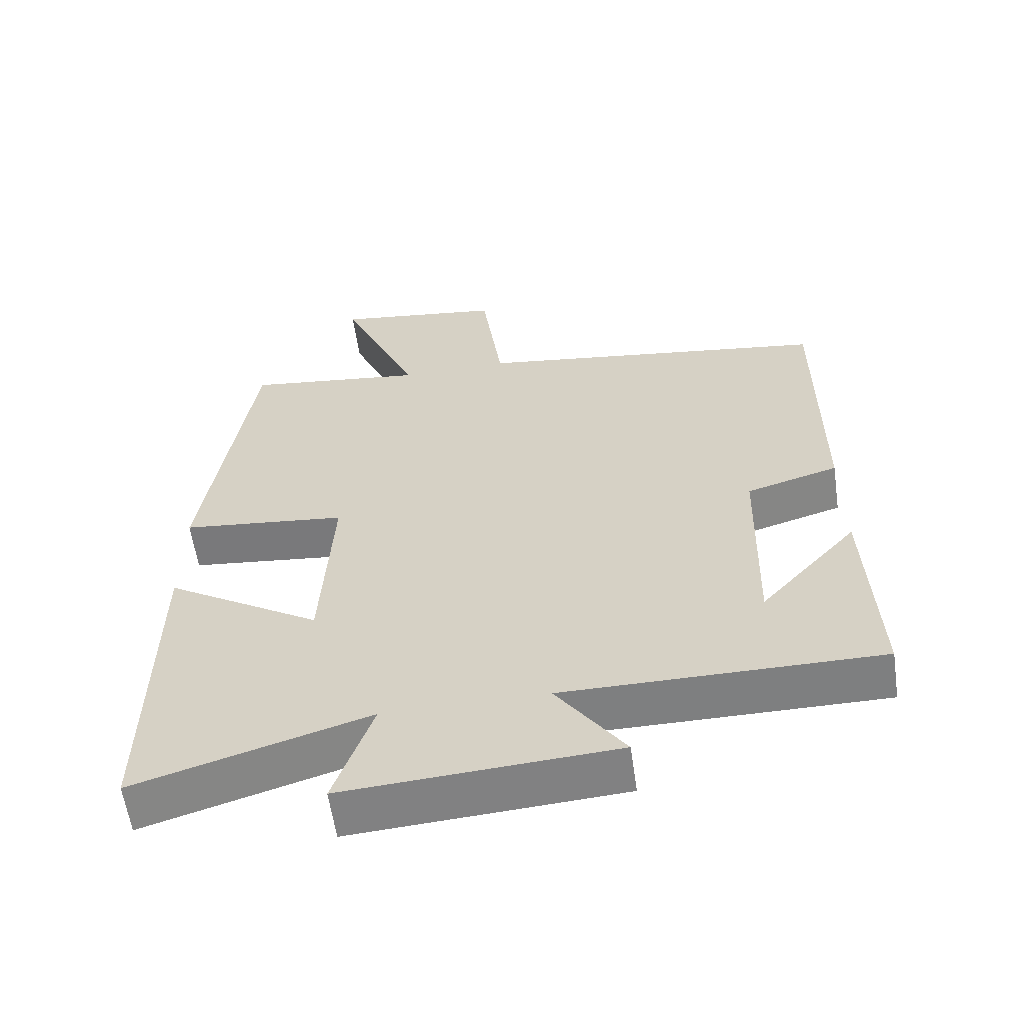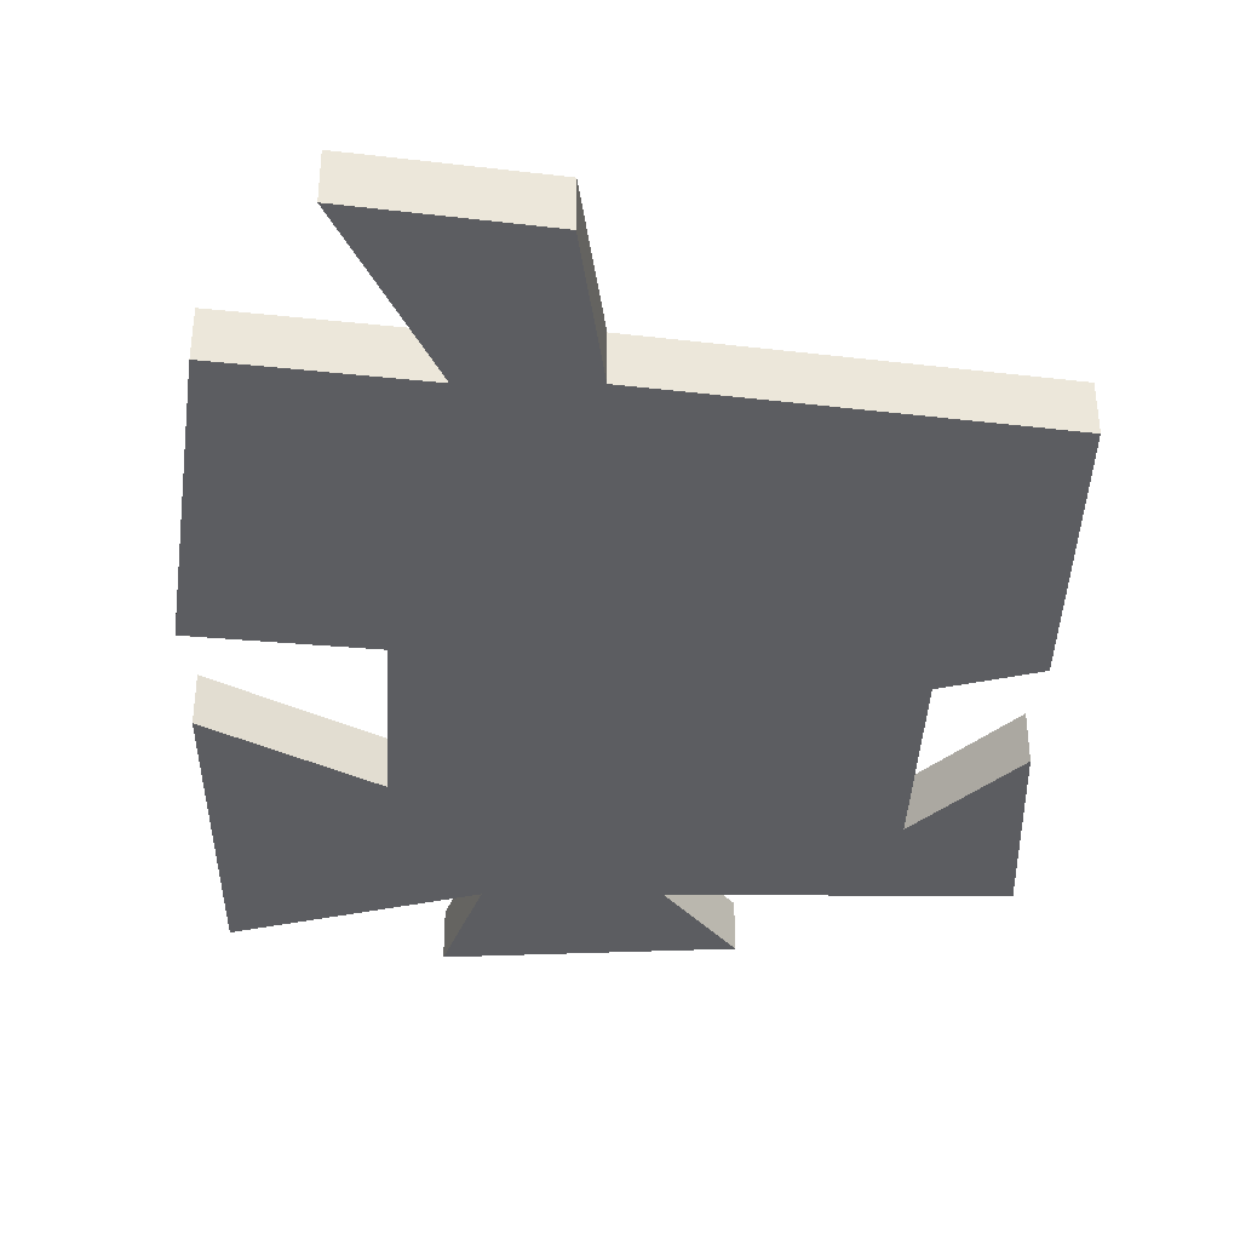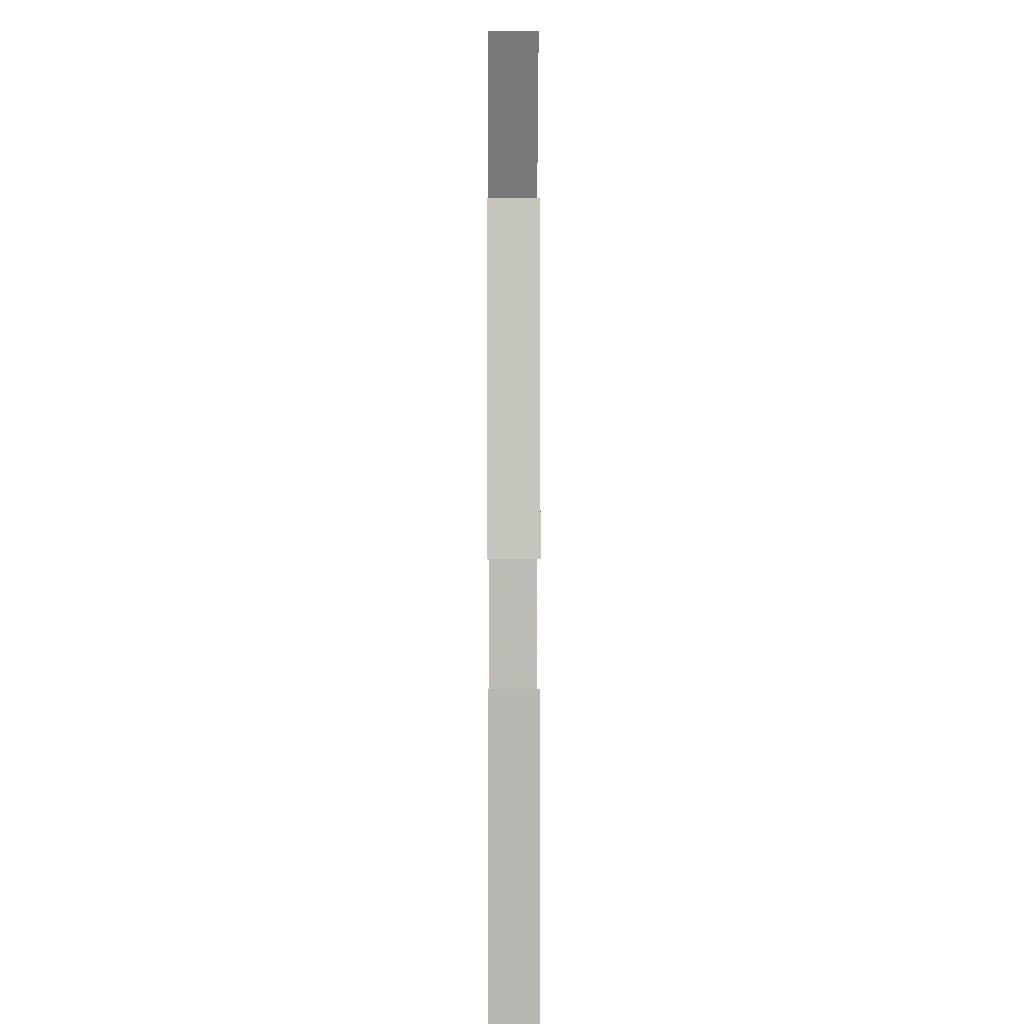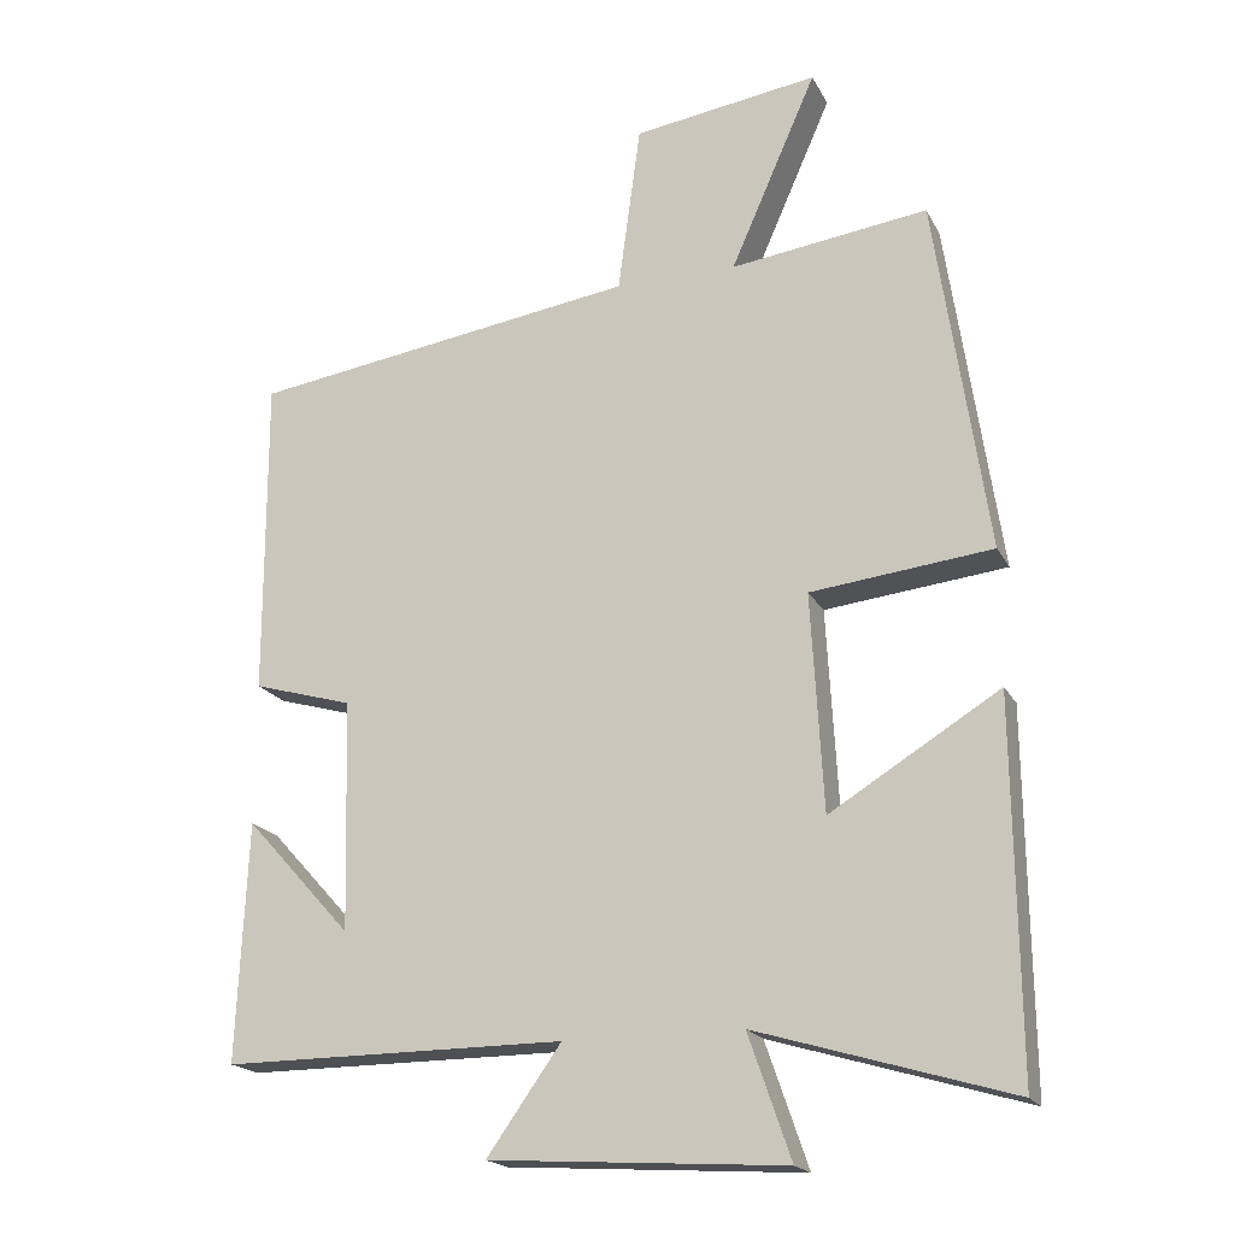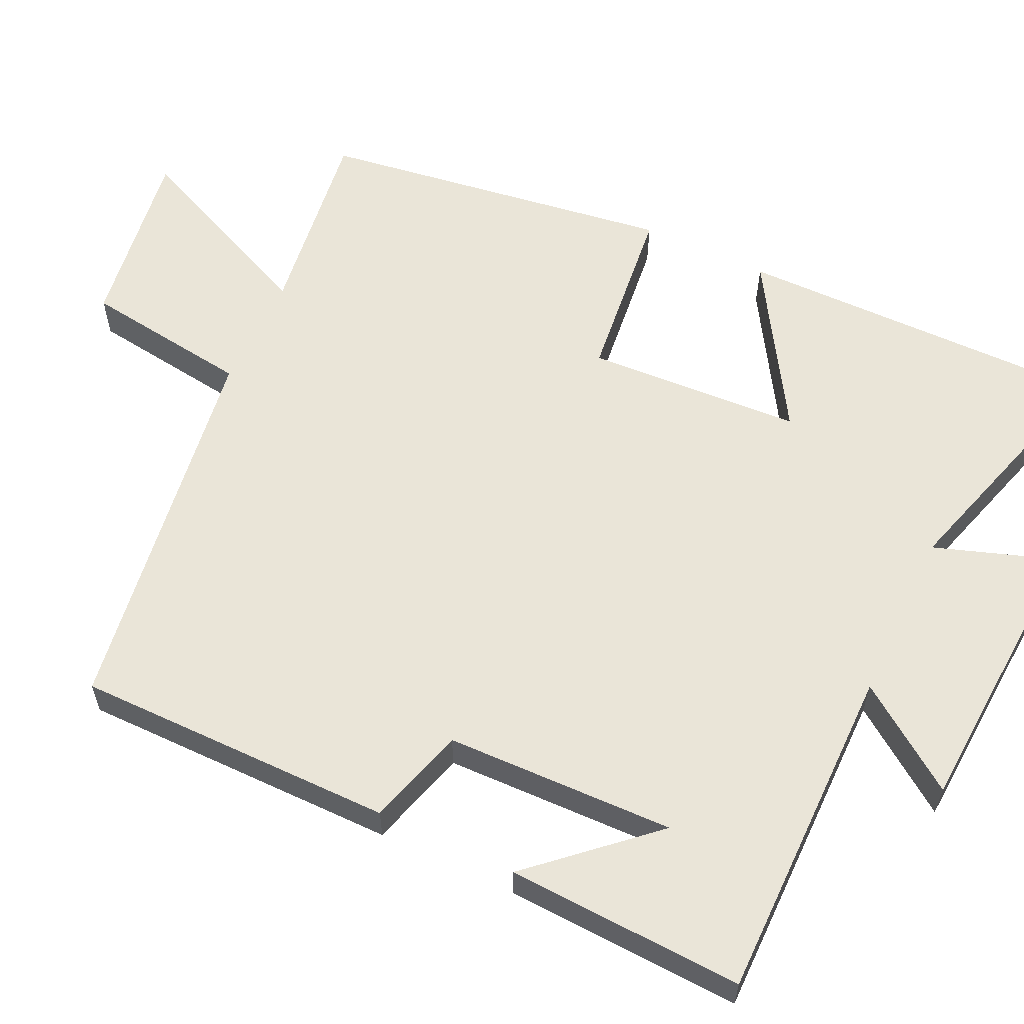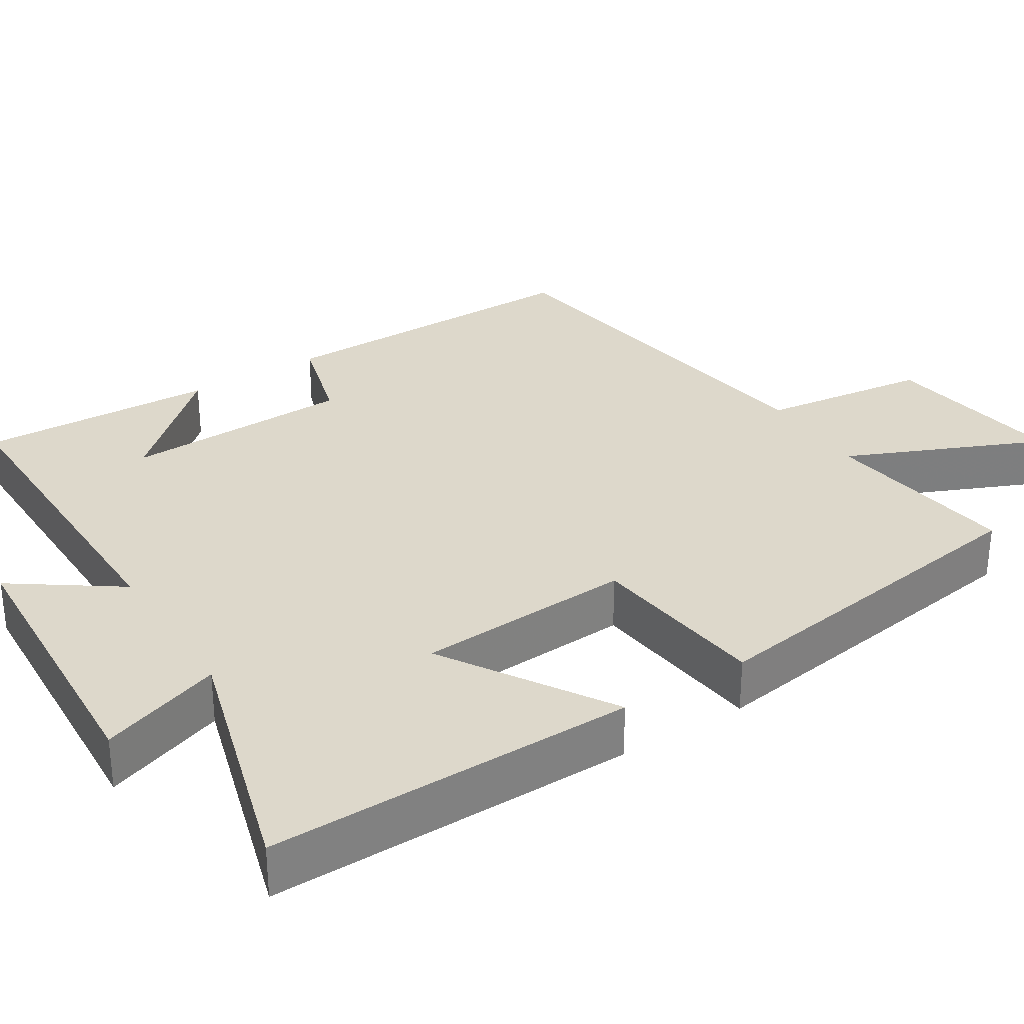
<metadata>
{"format":"obj","ext":"obj","renderer":"f3d","projection":"perspective","resolution":1024,"background":"white","views":[{"elev":-59.7,"azim":8.2,"up":"+Z"},{"elev":-36.4,"azim":-0.3,"up":"+Y"},{"elev":8.8,"azim":-90.3,"up":"+Z"},{"elev":-19.1,"azim":-159.5,"up":"+Z"},{"elev":59.2,"azim":115.4,"up":"+Y"},{"elev":31.1,"azim":-122.5,"up":"+Y"}]}
</metadata>
<code>
v -0.431 0.07 0.535
v -0.171 0.07 0.5
v -0.285 0.07 0.759
v -0.041 0.07 0.723
v -0.011 0.07 0.5
v 0.501 0.07 0.424
v 0.5 0.07 0
v 0.368 0.07 -0.038
v 0.36 0.07 -0.342
v 0.5 0.07 -0.188
v 0.514 0.07 -0.502
v 0.063 0.07 -0.5
v 0.161 0.07 -0.638
v -0.227 0.07 -0.662
v -0.171 0.07 -0.5
v -0.505 0.07 -0.599
v -0.5 0.07 -0.112
v -0.277 0.07 -0.249
v -0.261 0.07 0.037
v -0.5 0.07 0.064
v -0.431 0 0.535
v -0.171 0 0.5
v -0.285 0 0.759
v -0.041 0 0.723
v -0.011 0 0.5
v 0.501 0 0.424
v 0.5 0 0
v 0.368 0 -0.038
v 0.36 0 -0.342
v 0.5 0 -0.188
v 0.514 0 -0.502
v 0.063 0 -0.5
v 0.161 0 -0.638
v -0.227 0 -0.662
v -0.171 0 -0.5
v -0.505 0 -0.599
v -0.5 0 -0.112
v -0.277 0 -0.249
v -0.261 0 0.037
v -0.5 0 0.064
f 19 20 1 2
f 18 19 2
f 15 16 17 18
f 15 18 2
f 12 13 14 15
f 12 15 2
f 9 10 11
f 9 11 12
f 8 9 12 2
f 5 6 7 8
f 2 3 4 5
f 2 5 8
f 22 21 40 39
f 22 39 38
f 38 37 36 35
f 22 38 35
f 35 34 33 32
f 22 35 32
f 31 30 29
f 32 31 29
f 22 32 29 28
f 28 27 26 25
f 25 24 23 22
f 28 25 22
f 1 21 22 2
f 2 22 23 3
f 3 23 24 4
f 4 24 25 5
f 5 25 26 6
f 6 26 27 7
f 7 27 28 8
f 8 28 29 9
f 9 29 30 10
f 10 30 31 11
f 11 31 32 12
f 12 32 33 13
f 13 33 34 14
f 14 34 35 15
f 15 35 36 16
f 16 36 37 17
f 17 37 38 18
f 18 38 39 19
f 19 39 40 20
f 20 40 21 1

</code>
